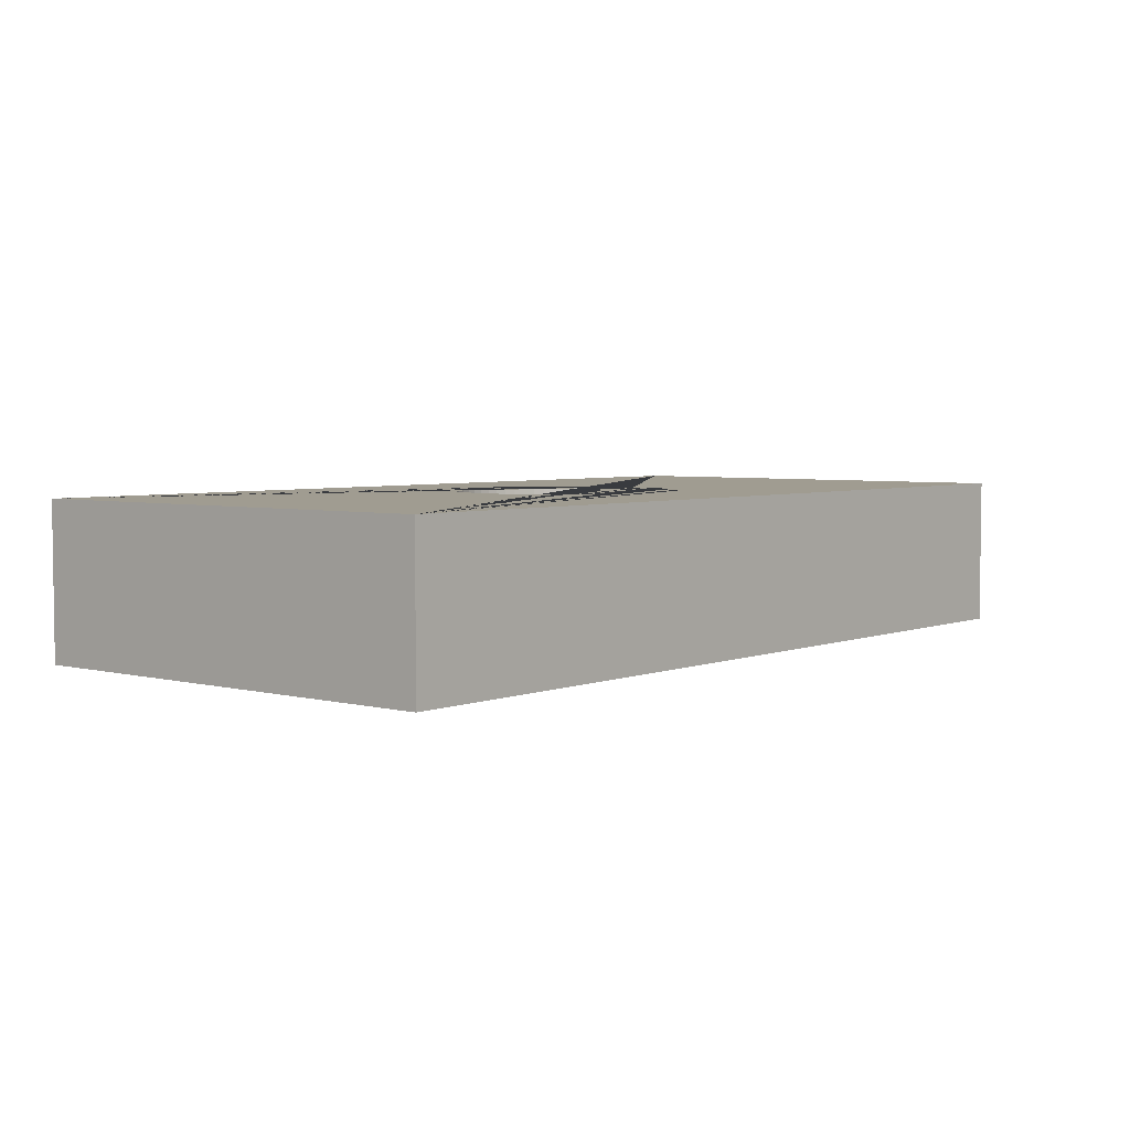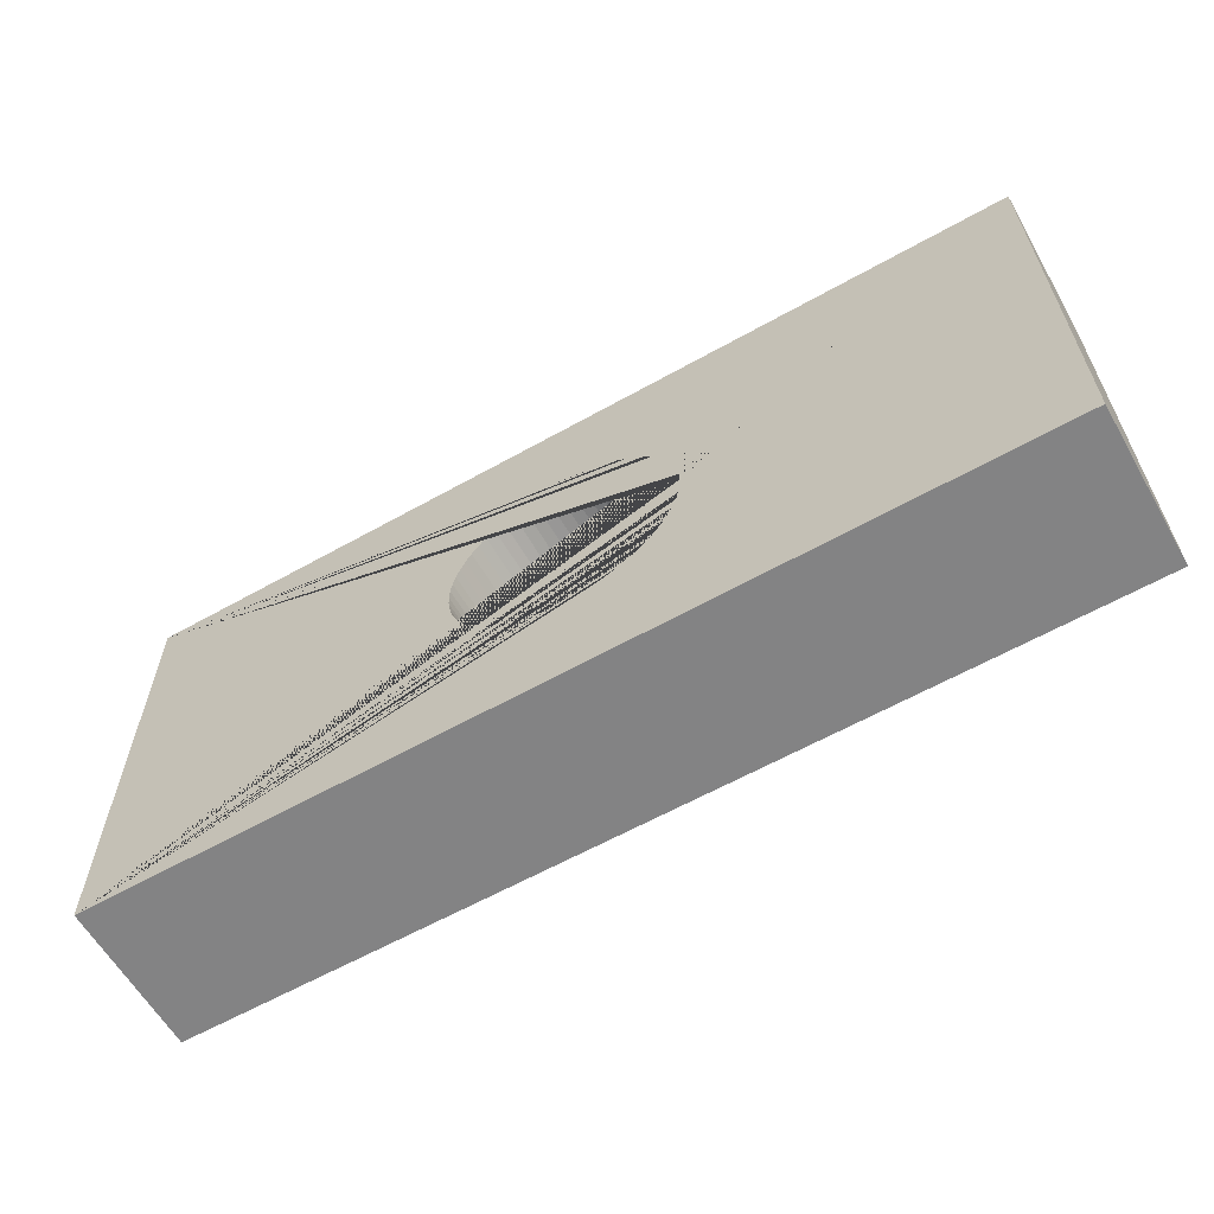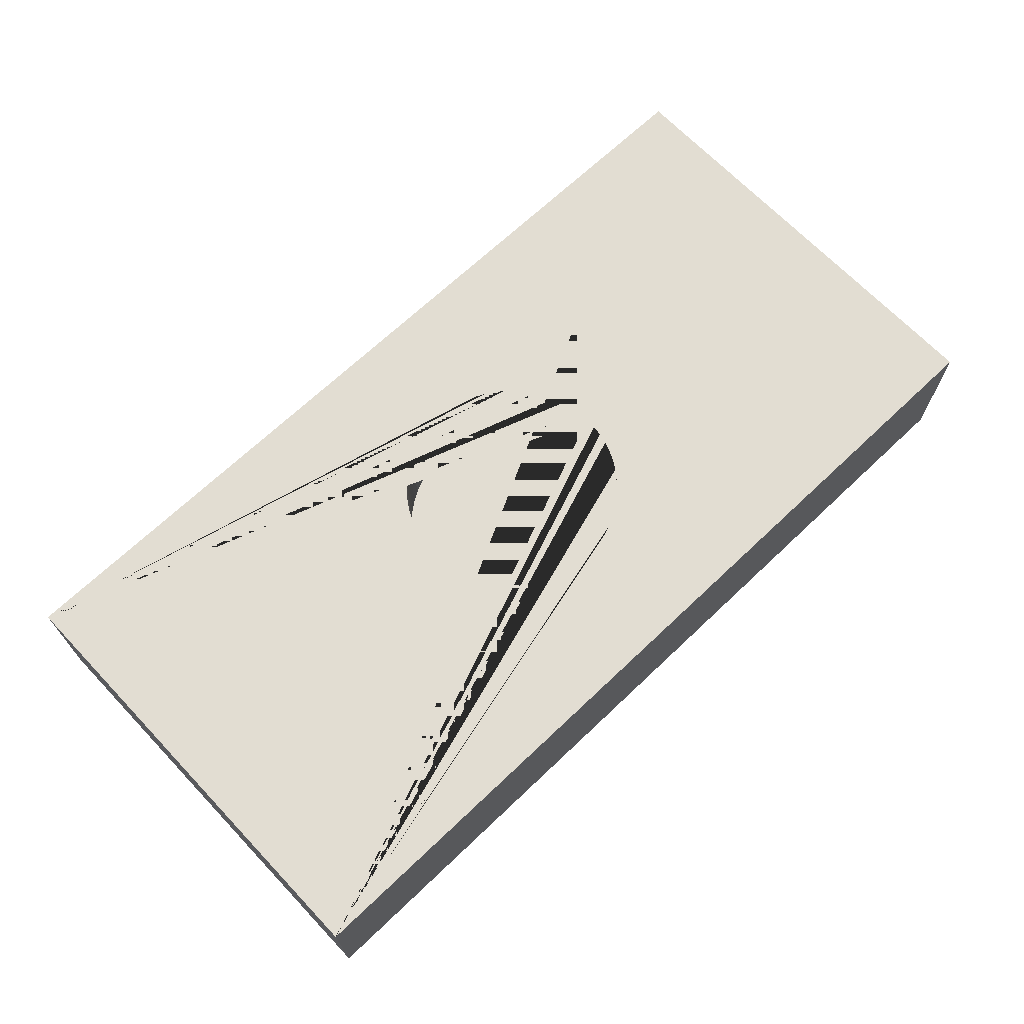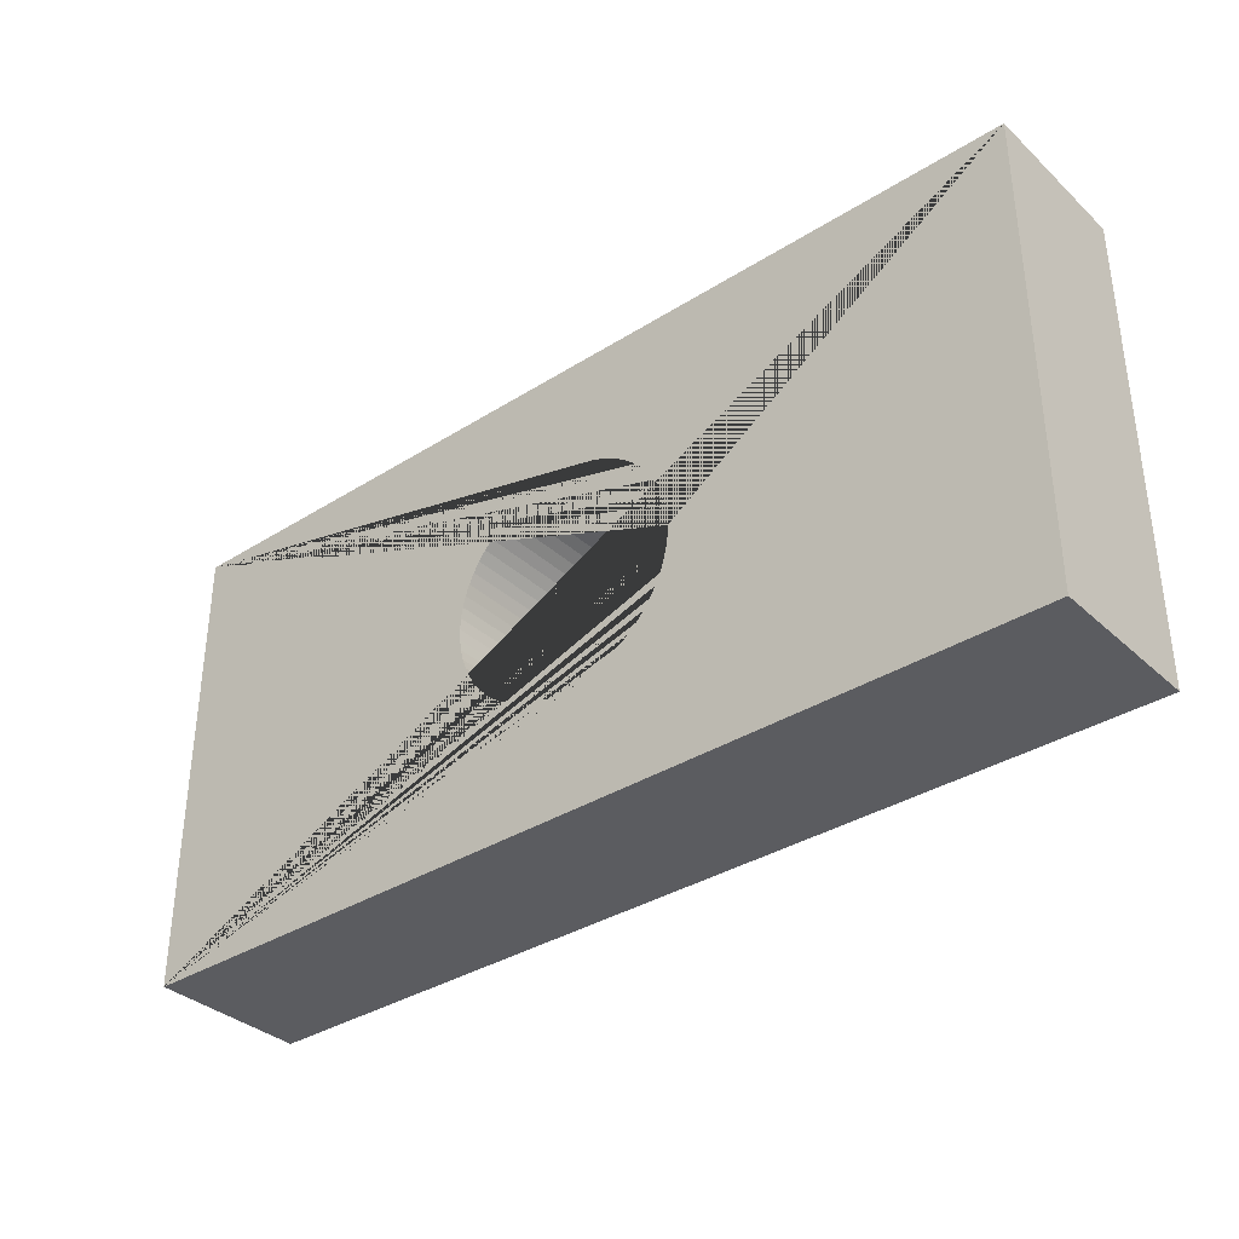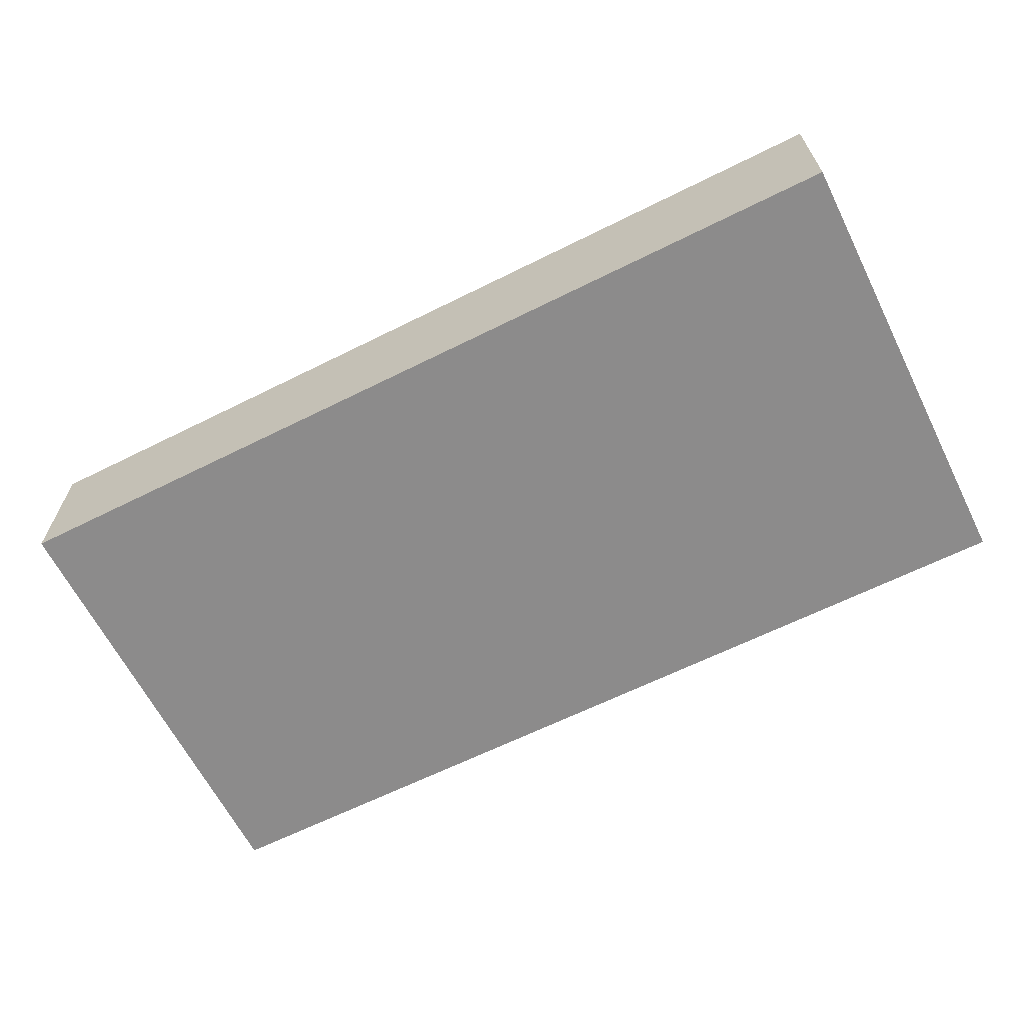
<metadata>
{"format":"obj","ext":"obj","renderer":"f3d","projection":"perspective","resolution":1024,"background":"white","views":[{"elev":4.3,"azim":129.5,"up":"+Y"},{"elev":-61.1,"azim":-150.2,"up":"+Z"},{"elev":68.2,"azim":136.4,"up":"+Y"},{"elev":-35.2,"azim":-140.1,"up":"+Z"},{"elev":-64.0,"azim":26.7,"up":"+Y"}]}
</metadata>
<code>
o Cube
v 0 -0.03675 -0.15
v 0.0147 -0.03675 -0.1493
v 0.02926 -0.03675 -0.1471
v 0.04354 -0.03675 -0.1435
v 0.0574 -0.03675 -0.1386
v 0.07071 -0.03675 -0.1323
v 0.08334 -0.03675 -0.1247
v 0.09516 -0.03675 -0.116
v 0.1061 -0.03675 -0.1061
v 0.116 -0.03675 -0.09516
v 0.1247 -0.03675 -0.08334
v 0.1323 -0.03675 -0.07071
v 0.1386 -0.03675 -0.0574
v 0.1435 -0.03675 -0.04354
v 0.1471 -0.03675 -0.02926
v 0.1493 -0.03675 -0.0147
v 0.15 -0.03675 0
v 0.1493 -0.03675 0.0147
v 0.1471 -0.03675 0.02926
v 0.1435 -0.03675 0.04354
v 0.1386 -0.03675 0.0574
v 0.1323 -0.03675 0.07071
v 0.1247 -0.03675 0.08334
v 0.116 -0.03675 0.09516
v 0.1061 -0.03675 0.1061
v 0.09516 -0.03675 0.116
v 0.08334 -0.03675 0.1247
v 0.07071 -0.03675 0.1323
v 0.0574 -0.03675 0.1386
v 0.04354 -0.03675 0.1435
v 0.02926 -0.03675 0.1471
v 0.0147 -0.03675 0.1493
v -0 -0.03675 0.15
v -0.0147 -0.03675 0.1493
v -0.02926 -0.03675 0.1471
v -0.04354 -0.03675 0.1435
v -0.0574 -0.03675 0.1386
v -0.07071 -0.03675 0.1323
v -0.08334 -0.03675 0.1247
v -0.09516 -0.03675 0.116
v -0.1061 -0.03675 0.1061
v -0.116 -0.03675 0.09516
v -0.1247 -0.03675 0.08334
v -0.1323 -0.03675 0.07071
v -0.1386 -0.03675 0.0574
v -0.1435 -0.03675 0.04354
v -0.1471 -0.03675 0.02926
v -0.1493 -0.03675 0.0147
v -0.15 -0.03675 0
v -0.1493 -0.03675 -0.0147
v -0.1471 -0.03675 -0.02926
v -0.1435 -0.03675 -0.04354
v -0.1386 -0.03675 -0.0574
v -0.1323 -0.03675 -0.07071
v -0.1247 -0.03675 -0.08334
v -0.116 -0.03675 -0.09516
v -0.1061 -0.03675 -0.1061
v -0.09516 -0.03675 -0.116
v -0.08334 -0.03675 -0.1247
v -0.07071 -0.03675 -0.1323
v -0.0574 -0.03675 -0.1386
v -0.04354 -0.03675 -0.1435
v -0.02926 -0.03675 -0.1471
v -0.0147 -0.03675 -0.1493
v 0.6 0.1 -0.3
v 0.6 -0.1 -0.3
v 0.6 0.1 0.3
v 0.6 -0.1 0.3
v -0.6 0.1 -0.3
v -0.6 -0.1 -0.3
v -0.6 0.1 0.3
v -0.6 -0.1 0.3
v 0.08334 0.1 -0.1247
v -0.15 0.1 0
v 0.1493 0.1 -0.0147
v 0.1471 0.1 -0.02926
v 0.07071 0.1 -0.1323
v 0.1435 0.1 -0.04354
v 0.1471 0.1 0.02926
v 0.1435 0.1 0.04354
v 0.1323 0.1 0.07071
v 0.1386 0.1 0.0574
v 0.1493 0.1 0.0147
v 0.1386 0.1 -0.0574
v 0.04354 0.1 -0.1435
v -0.08334 0.1 -0.1247
v 0.0574 0.1 -0.1386
v 0.15 0.1 0
v -0.1493 0.1 0.0147
v 0.1247 0.1 0.08334
v 0.116 0.1 0.09516
v -0.1247 0.1 -0.08334
v -0.1323 0.1 -0.07071
v -0.1471 0.1 -0.02926
v -0.116 0.1 -0.09516
v -0.1061 0.1 -0.1061
v -0.09516 0.1 -0.116
v -0.0574 0.1 -0.1386
v -0.07071 0.1 -0.1323
v -0.1386 0.1 -0.0574
v -0.1435 0.1 -0.04354
v -0.1493 0.1 -0.0147
v -0.02926 0.1 -0.1471
v -0.04354 0.1 -0.1435
v -0.0147 0.1 -0.1493
v 0 0.1 -0.15
v -0.116 0.1 0.09516
v -0.1247 0.1 0.08334
v 0.0147 0.1 0.1493
v -0 0.1 0.15
v -0.1061 0.1 0.1061
v -0.0147 0.1 0.1493
v 0.0147 0.1 -0.1493
v 0.02926 0.1 -0.1471
v 0.1323 0.1 -0.07071
v 0.1247 0.1 -0.08334
v 0.116 0.1 -0.09516
v -0.04354 0.1 0.1435
v -0.1435 0.1 0.04354
v -0.02926 0.1 0.1471
v -0.0574 0.1 0.1386
v 0.02926 0.1 0.1471
v 0.07071 0.1 0.1323
v 0.0574 0.1 0.1386
v 0.04354 0.1 0.1435
v -0.1323 0.1 0.07071
v -0.1386 0.1 0.0574
v -0.1471 0.1 0.02926
v 0.1061 0.1 -0.1061
v 0.09516 0.1 -0.116
v -0.09516 0.1 0.116
v -0.08334 0.1 0.1247
v -0.07071 0.1 0.1323
v 0.1061 0.1 0.1061
v 0.09516 0.1 0.116
v 0.08334 0.1 0.1247
f 1 2 113 106
f 2 3 114 113
f 3 4 85 114
f 4 5 87 85
f 5 6 77 87
f 6 7 73 77
f 7 8 130 73
f 8 9 129 130
f 9 10 117 129
f 10 11 116 117
f 11 12 115 116
f 12 13 84 115
f 13 14 78 84
f 14 15 76 78
f 15 16 75 76
f 16 17 88 75
f 17 18 83 88
f 18 19 79 83
f 19 20 80 79
f 20 21 82 80
f 21 22 81 82
f 22 23 90 81
f 23 24 91 90
f 24 25 134 91
f 25 26 135 134
f 26 27 136 135
f 27 28 123 136
f 28 29 124 123
f 29 30 125 124
f 30 31 122 125
f 31 32 109 122
f 32 33 110 109
f 33 34 112 110
f 34 35 120 112
f 35 36 118 120
f 36 37 121 118
f 37 38 133 121
f 38 39 132 133
f 39 40 131 132
f 40 41 111 131
f 41 42 107 111
f 42 43 108 107
f 43 44 126 108
f 44 45 127 126
f 45 46 119 127
f 46 47 128 119
f 47 48 89 128
f 48 49 74 89
f 49 50 102 74
f 50 51 94 102
f 51 52 101 94
f 52 53 100 101
f 53 54 93 100
f 54 55 92 93
f 55 56 95 92
f 56 57 96 95
f 57 58 97 96
f 58 59 86 97
f 59 60 99 86
f 60 61 98 99
f 61 62 104 98
f 62 63 103 104
f 63 64 105 103
f 64 1 106 105
f 1 64 63 62 61 60 59 58 57 56 55 54 53 52 51 50 49 48 47 46 45 44 43 42 41 40 39 38 37 36 35 34 33 32 31 30 29 28 27 26 25 24 23 22 21 20 19 18 17 16 15 14 13 12 11 10 9 8 7 6 5 4 3 2
f 65 69 71 74 102 94 101 100 93 92 95 96 97 86 99 98 104 103 105 106 113 114 85 87 77 73 130 129 117 116 115 84 78 76 75 88 67
f 68 67 71 72
f 72 71 69 70
f 70 66 68 72
f 66 65 67 68
f 70 69 65 66
f 67 88 83 79 80 82 81 90 91 134 135 136 123 124 125 122 109 110 112 120 118 121 133 132 131 111 107 108 126 127 119 128 89 74 71

</code>
